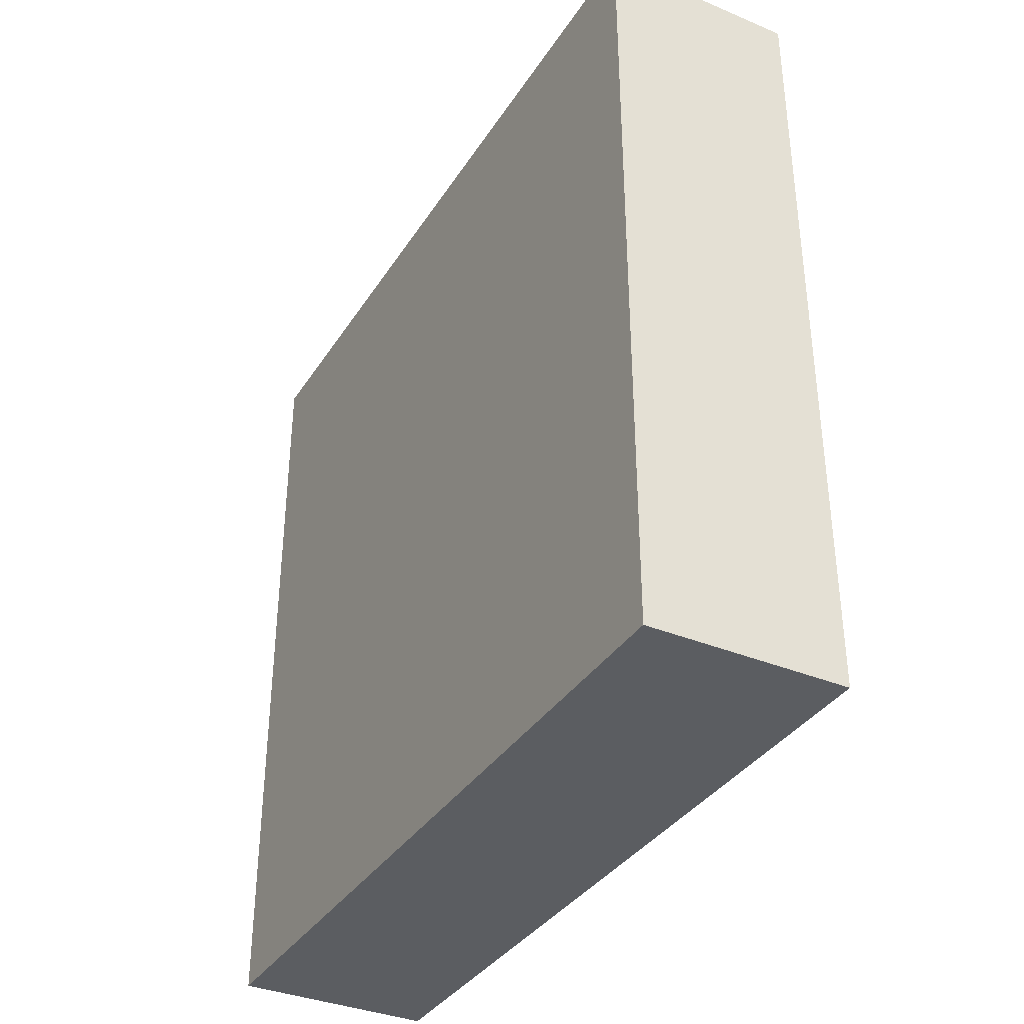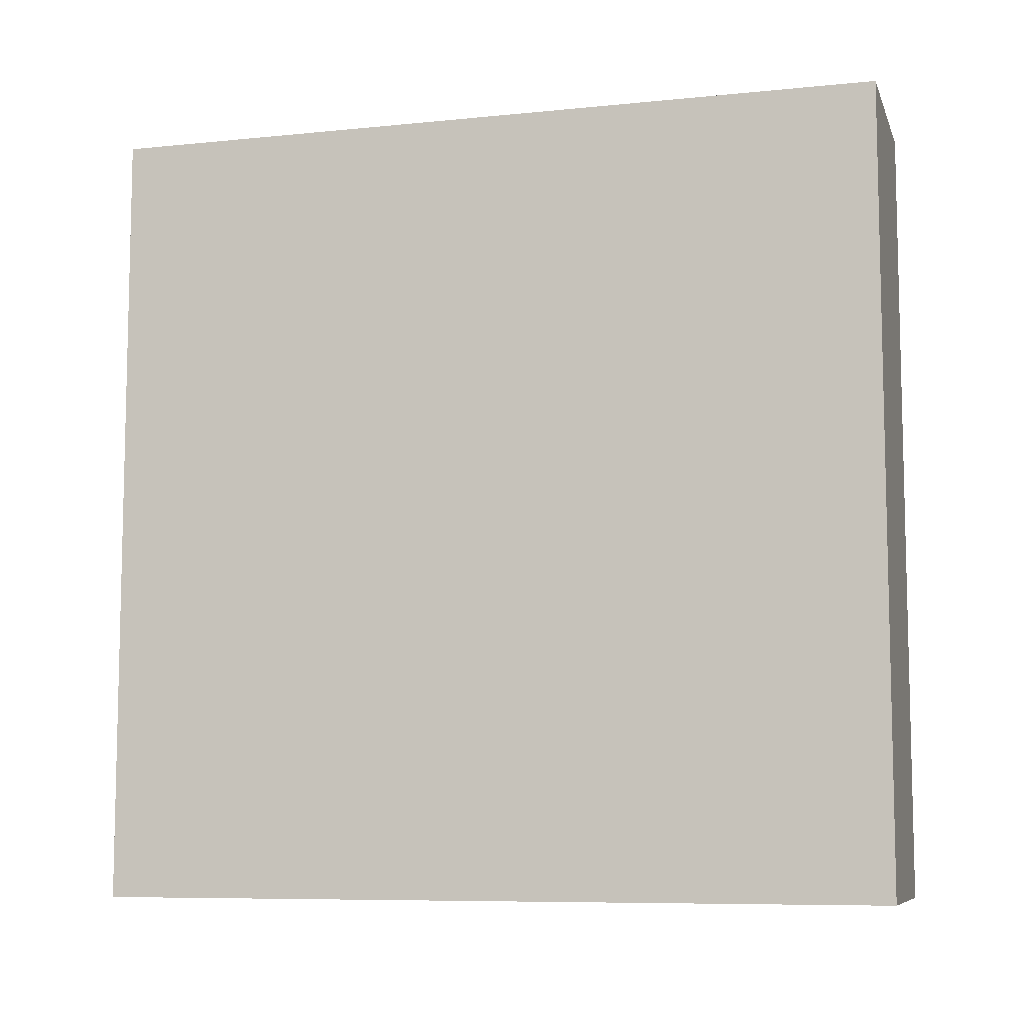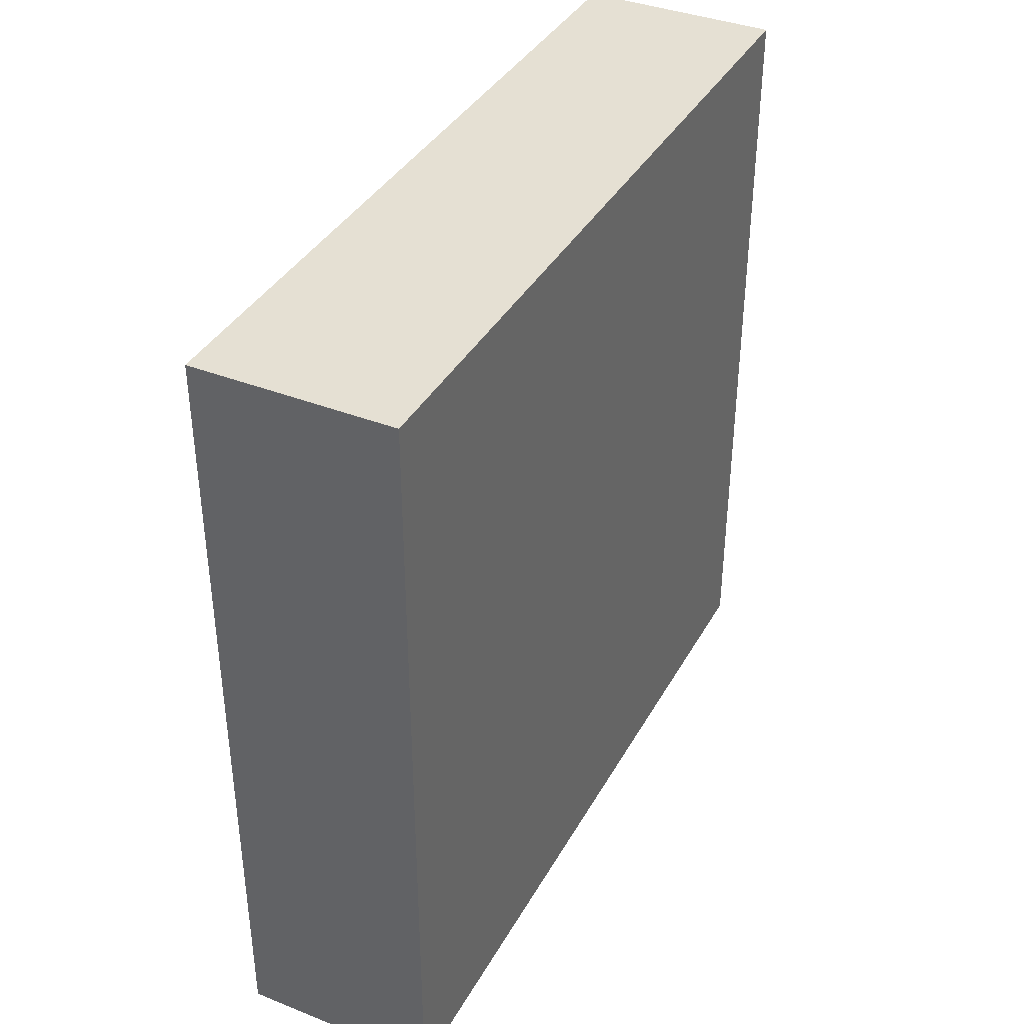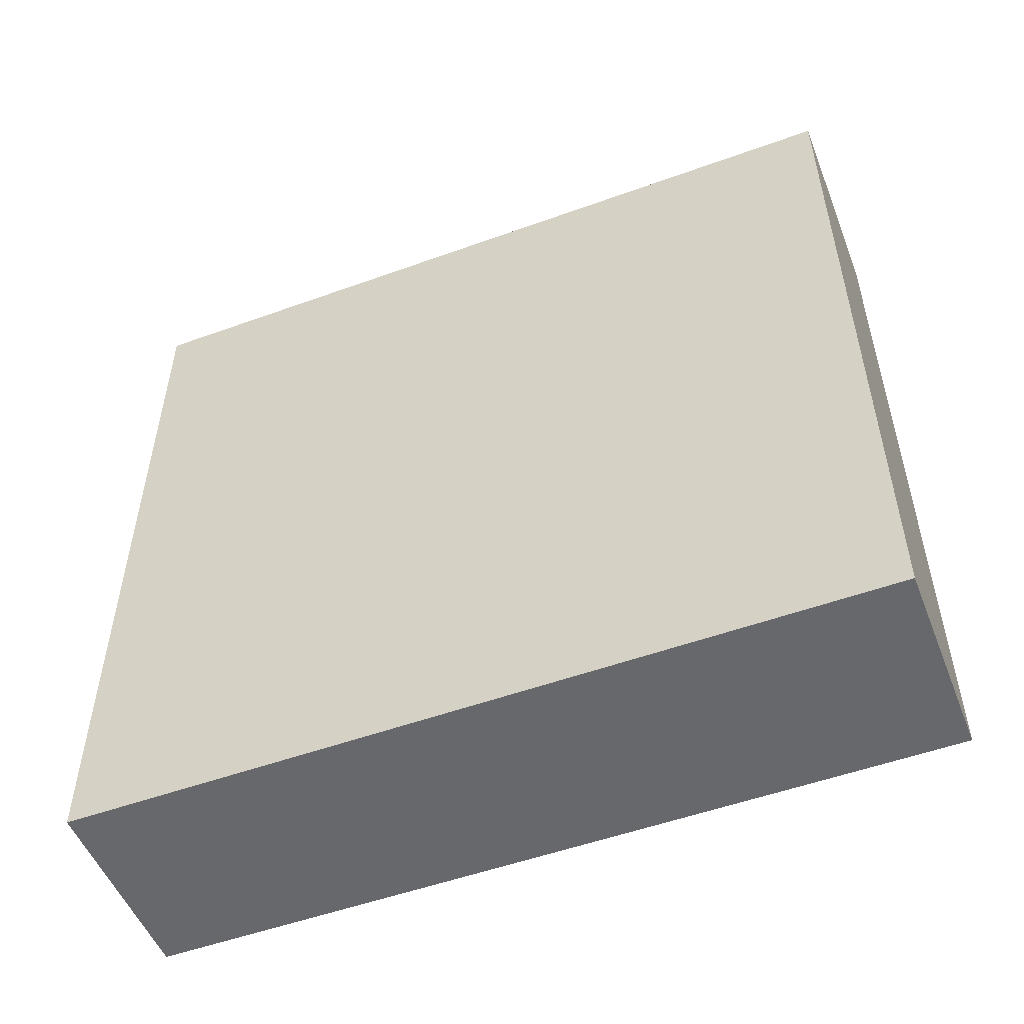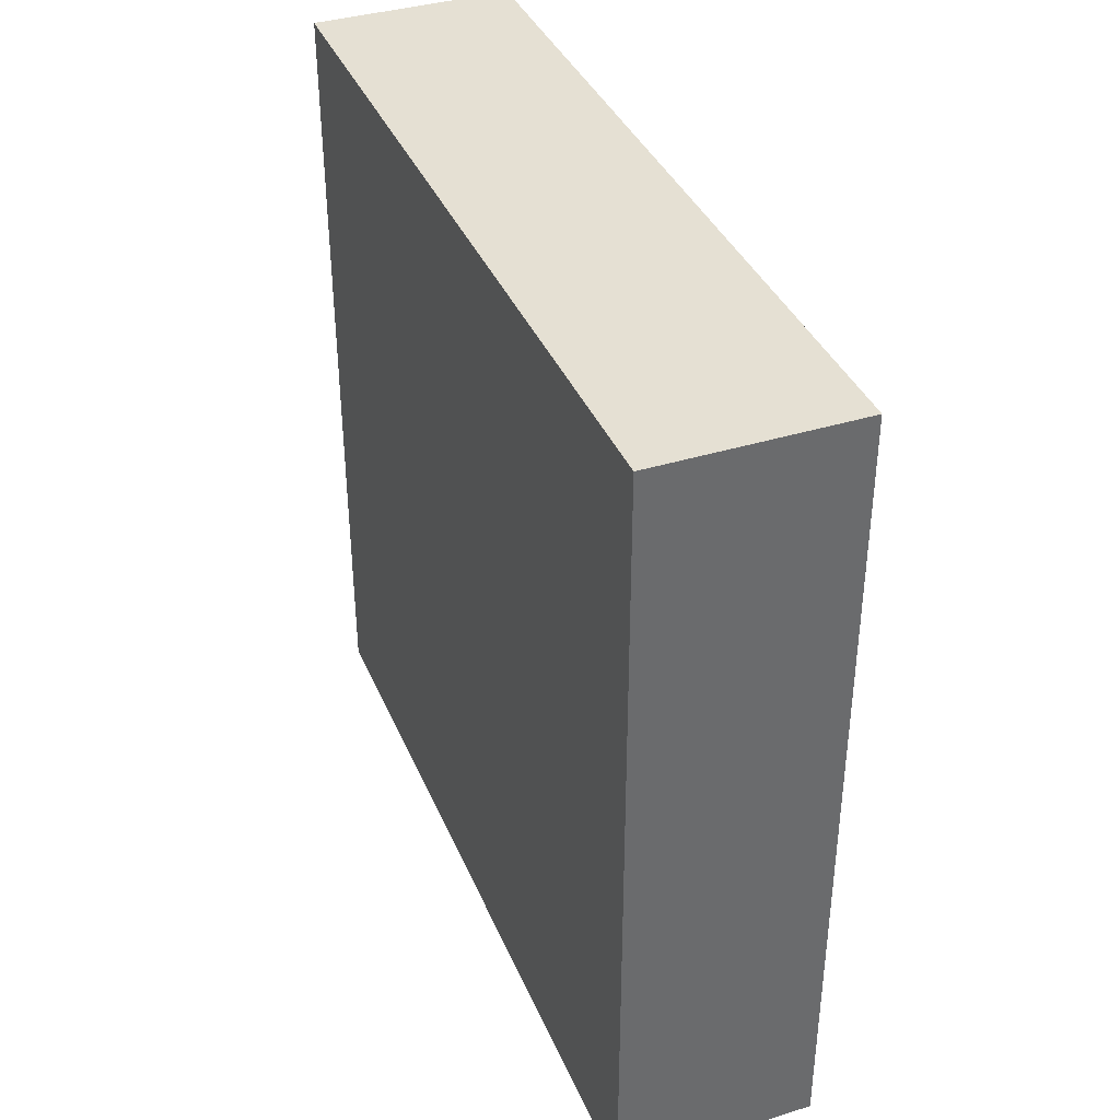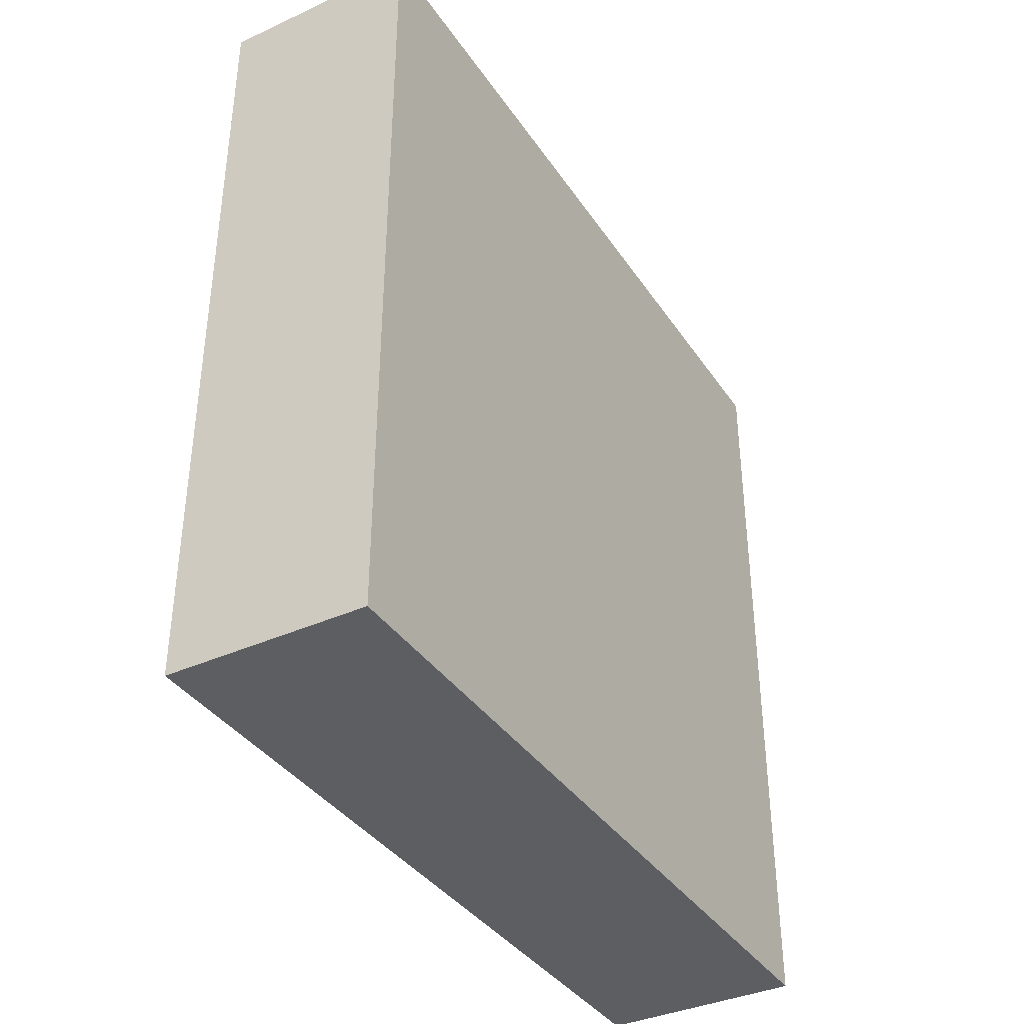
<metadata>
{"format":"obj","ext":"obj","renderer":"f3d","projection":"perspective","resolution":1024,"background":"white","views":[{"elev":-36.0,"azim":-28.6,"up":"+Z"},{"elev":-8.2,"azim":-74.4,"up":"+Z"},{"elev":38.2,"azim":26.5,"up":"+Y"},{"elev":-52.4,"azim":111.3,"up":"+Z"},{"elev":38.0,"azim":-21.4,"up":"+Z"},{"elev":-37.7,"azim":-149.9,"up":"+Y"}]}
</metadata>
<code>
o Cube_Cube.001
v -0.25 -1 1
v -0.25 1 1
v -0.25 -1 -1
v -0.25 1 -1
v 0.25 -1 1
v 0.25 1 1
v 0.25 -1 -1
v 0.25 1 -1
f 2 3 1
f 4 7 3
f 8 5 7
f 6 1 5
f 7 1 3
f 4 6 8
f 2 4 3
f 4 8 7
f 8 6 5
f 6 2 1
f 7 5 1
f 4 2 6

</code>
